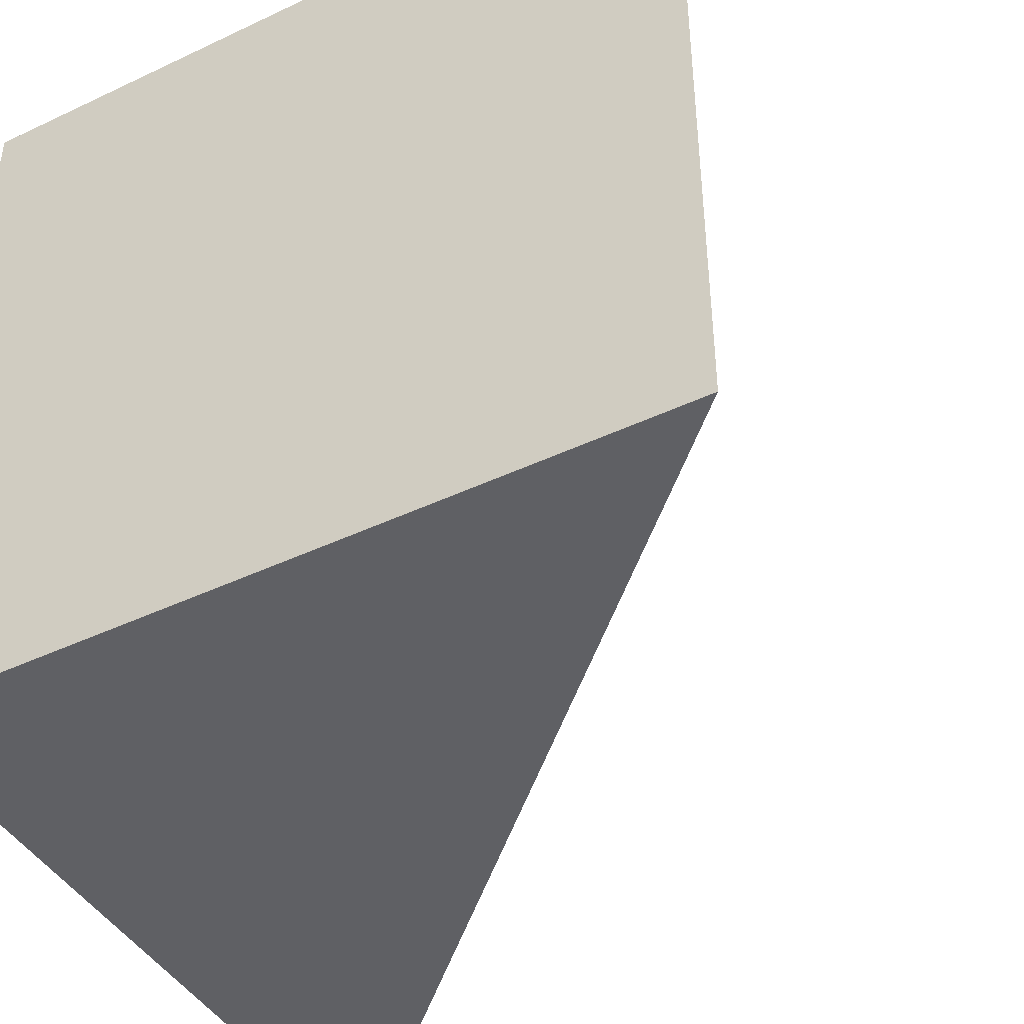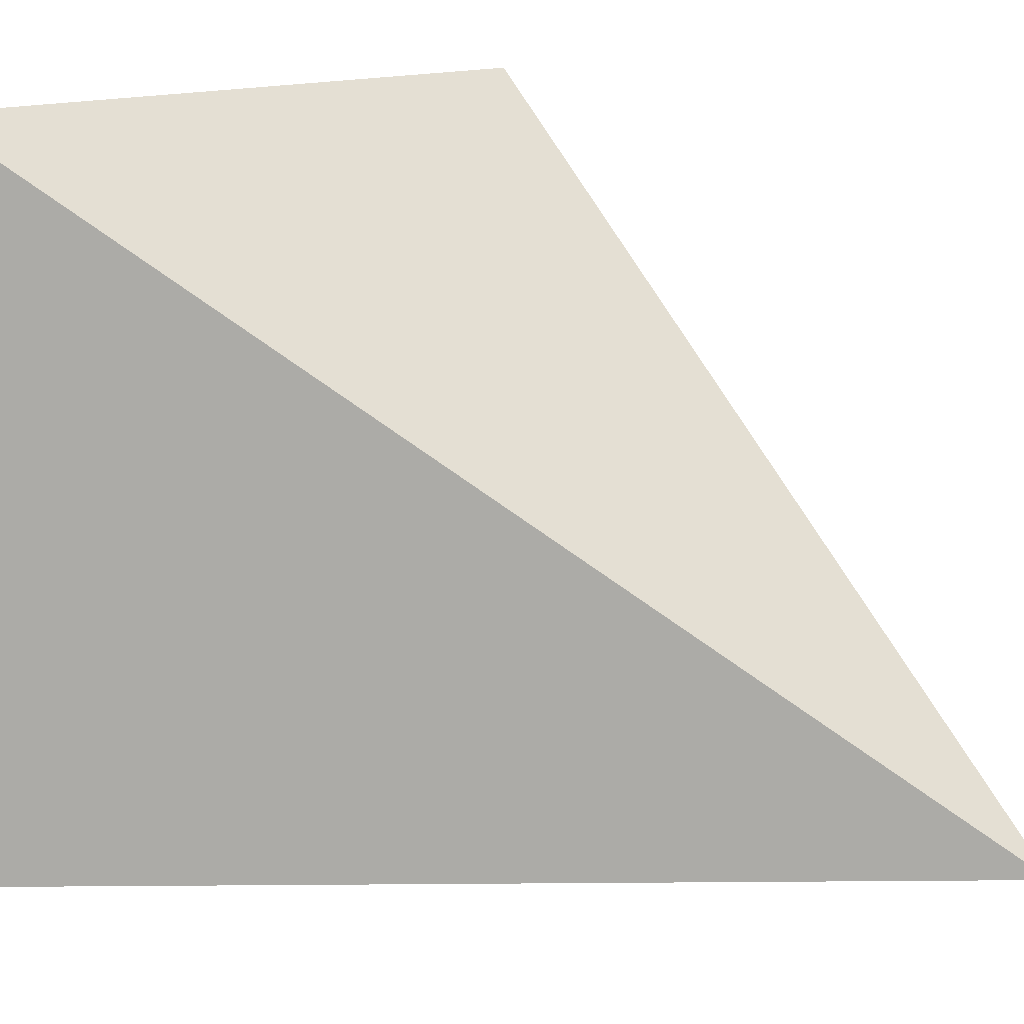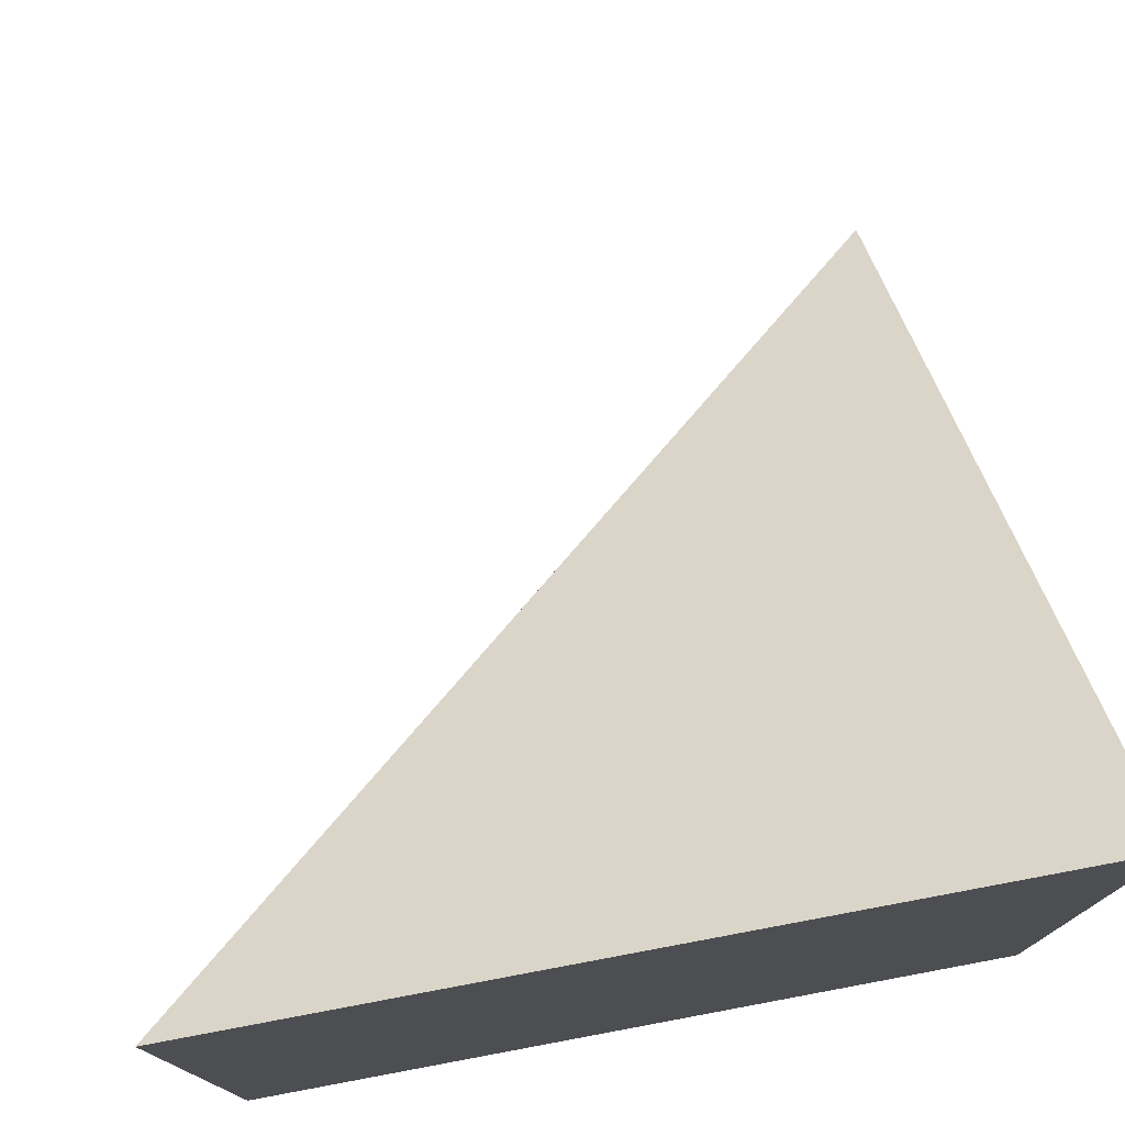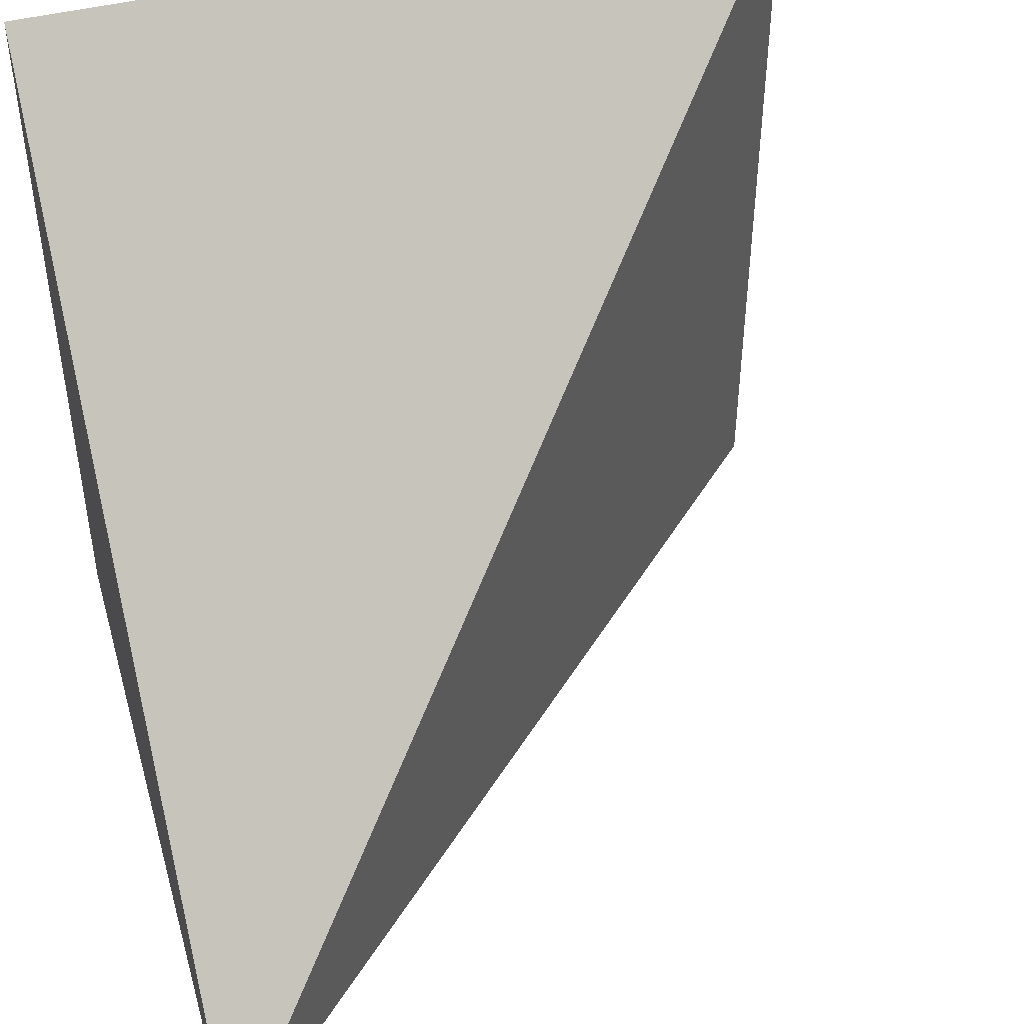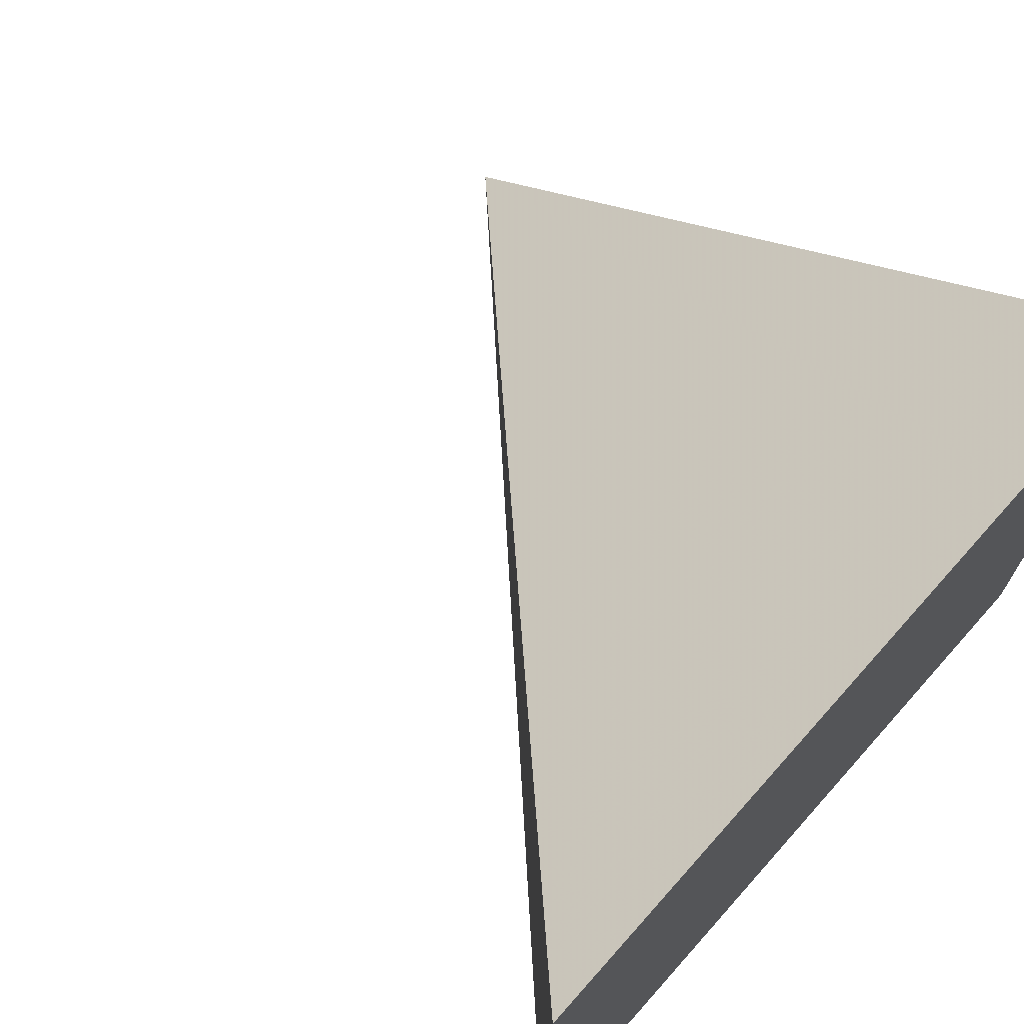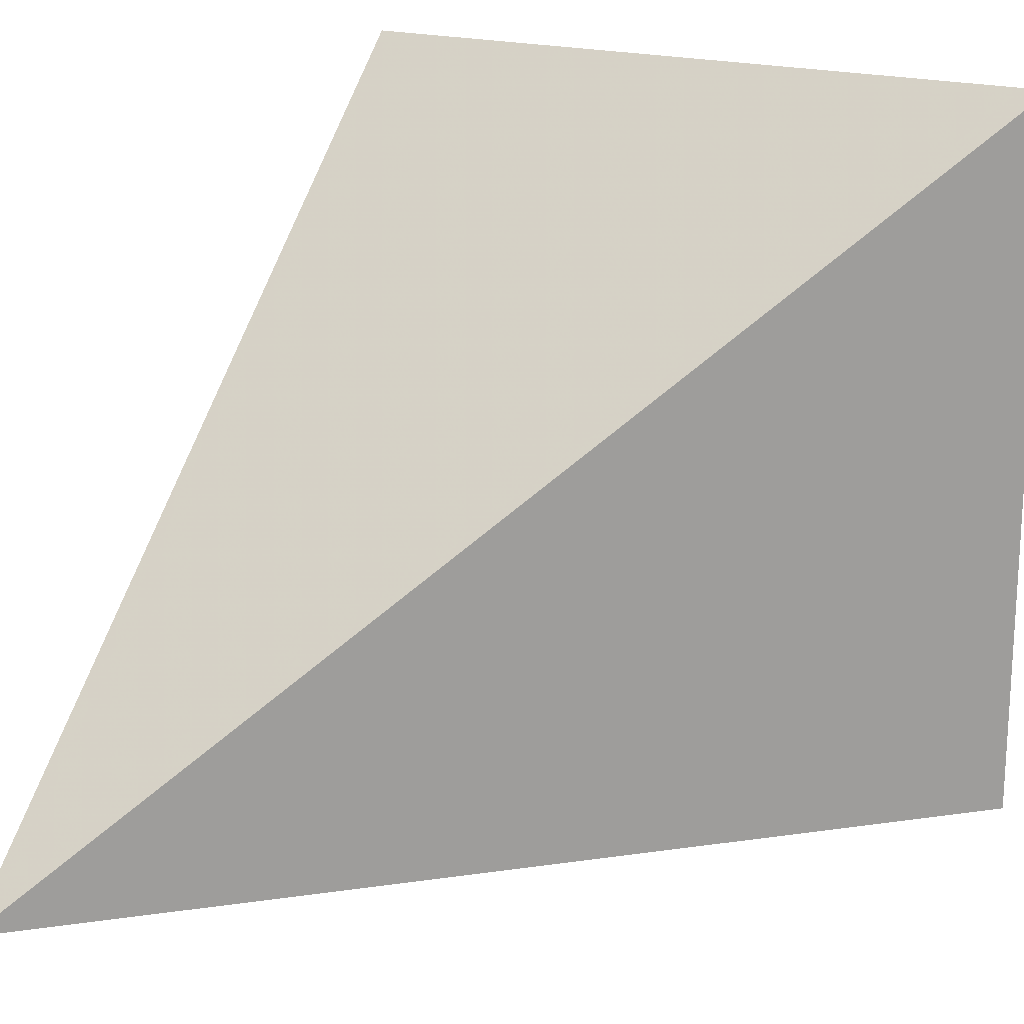
<metadata>
{"format":"obj","ext":"obj","renderer":"f3d","projection":"perspective","resolution":1024,"background":"white","views":[{"elev":-44.1,"azim":-61.0,"up":"+Y"},{"elev":13.9,"azim":44.0,"up":"+Y"},{"elev":76.7,"azim":-100.6,"up":"+Z"},{"elev":46.5,"azim":74.3,"up":"+Z"},{"elev":71.5,"azim":-138.3,"up":"+Z"},{"elev":19.0,"azim":119.6,"up":"+Z"}]}
</metadata>
<code>
v 0.5 -0.5 -0.5
v -0.5 -0.5 -0.5
v -0.5 0.5 -0.5
v -0.5 0.5 0.5
v -0.5 -0.5 0.5
f 1 2 3
f 2 4 3
f 4 2 5
f 5 2 1
f 1 3 4
f 1 4 5

</code>
